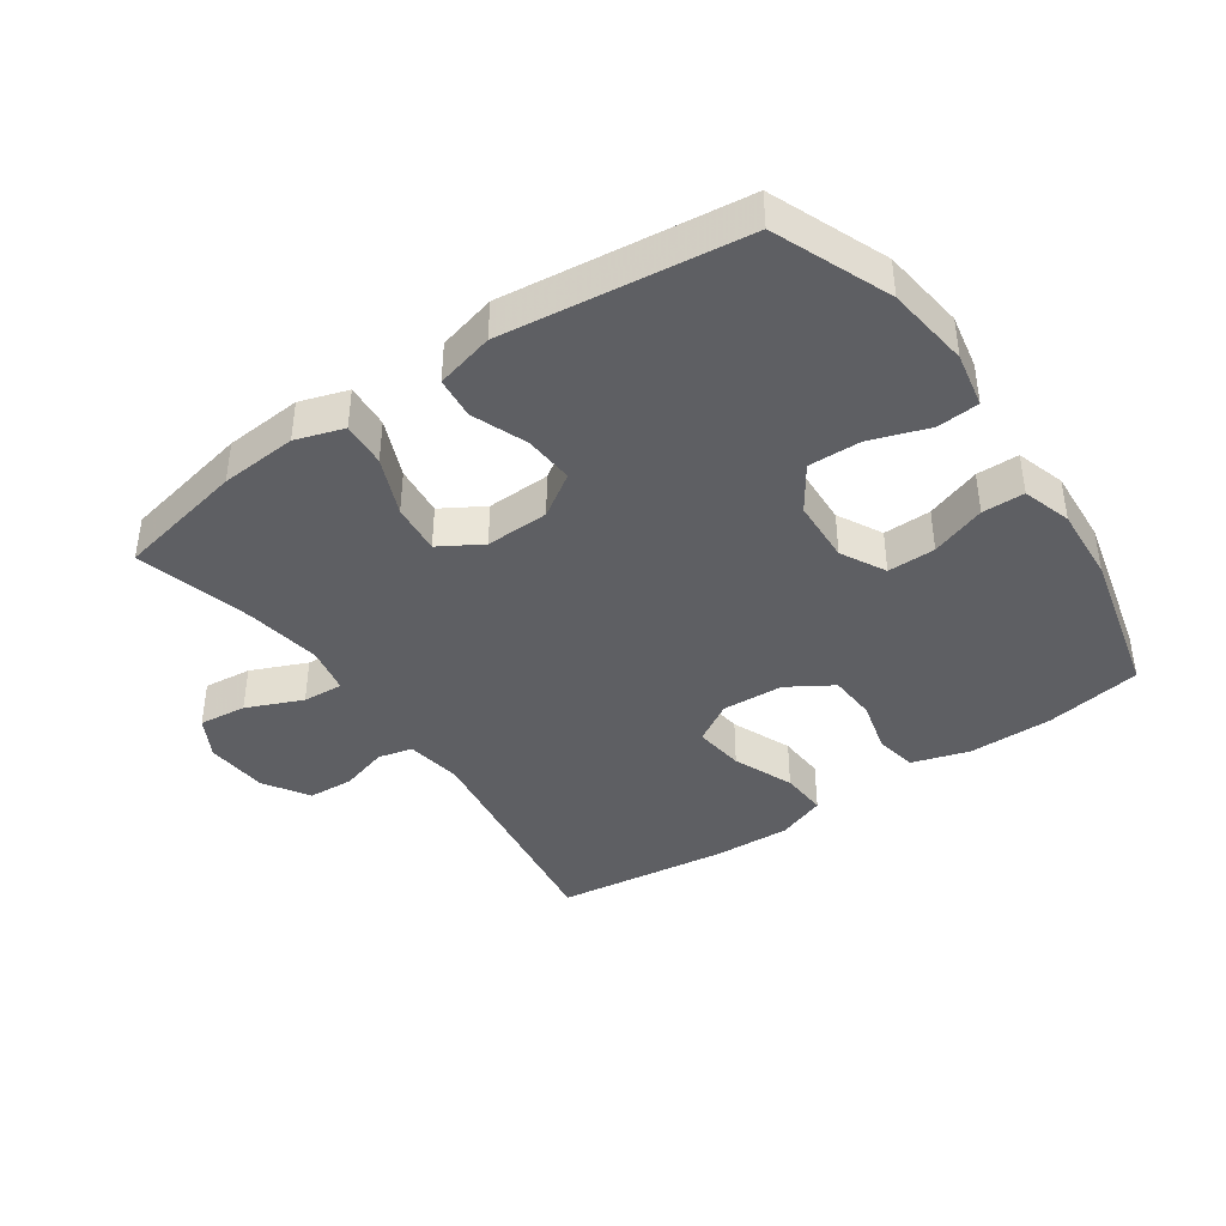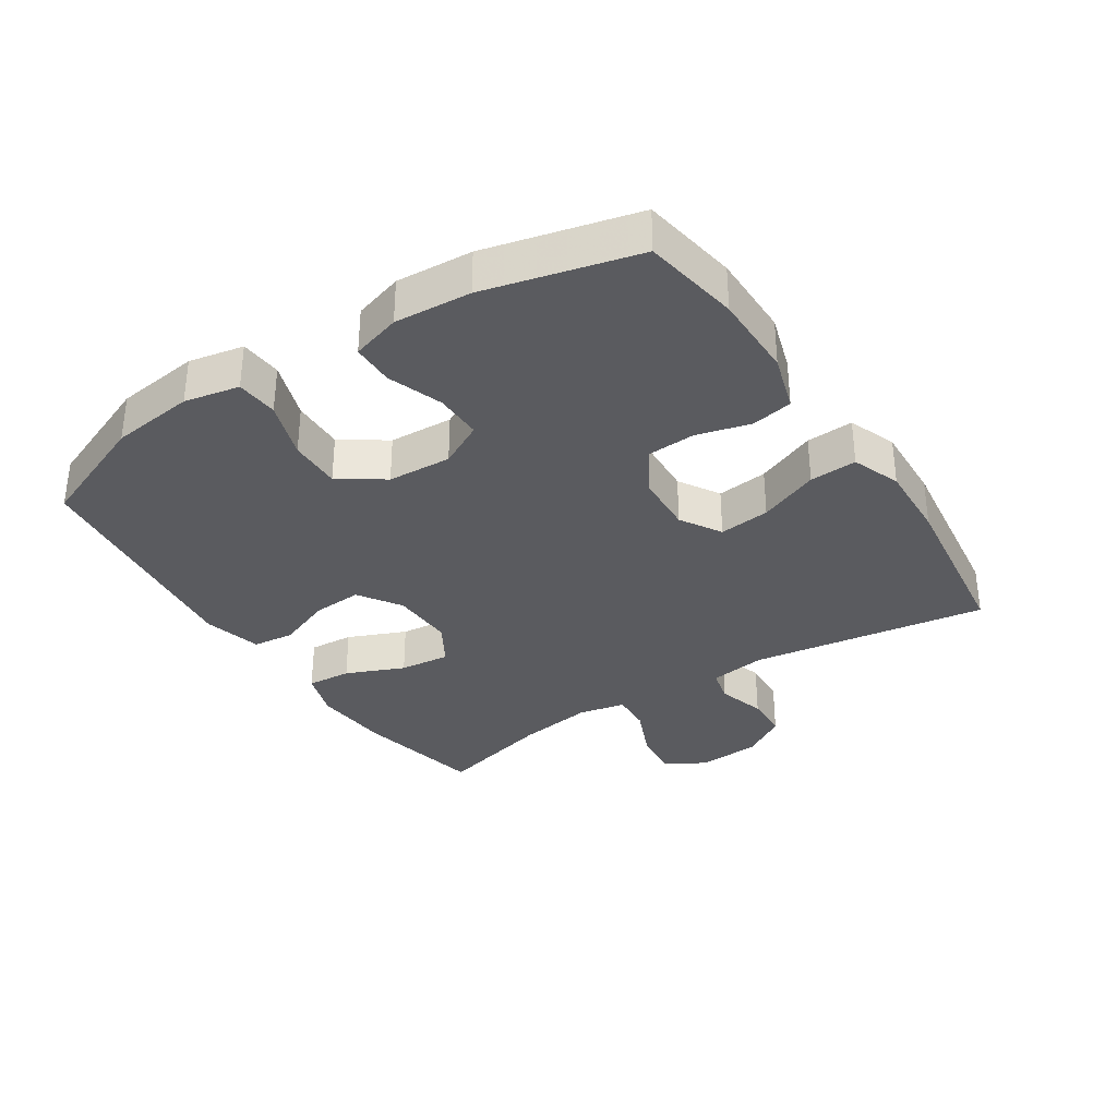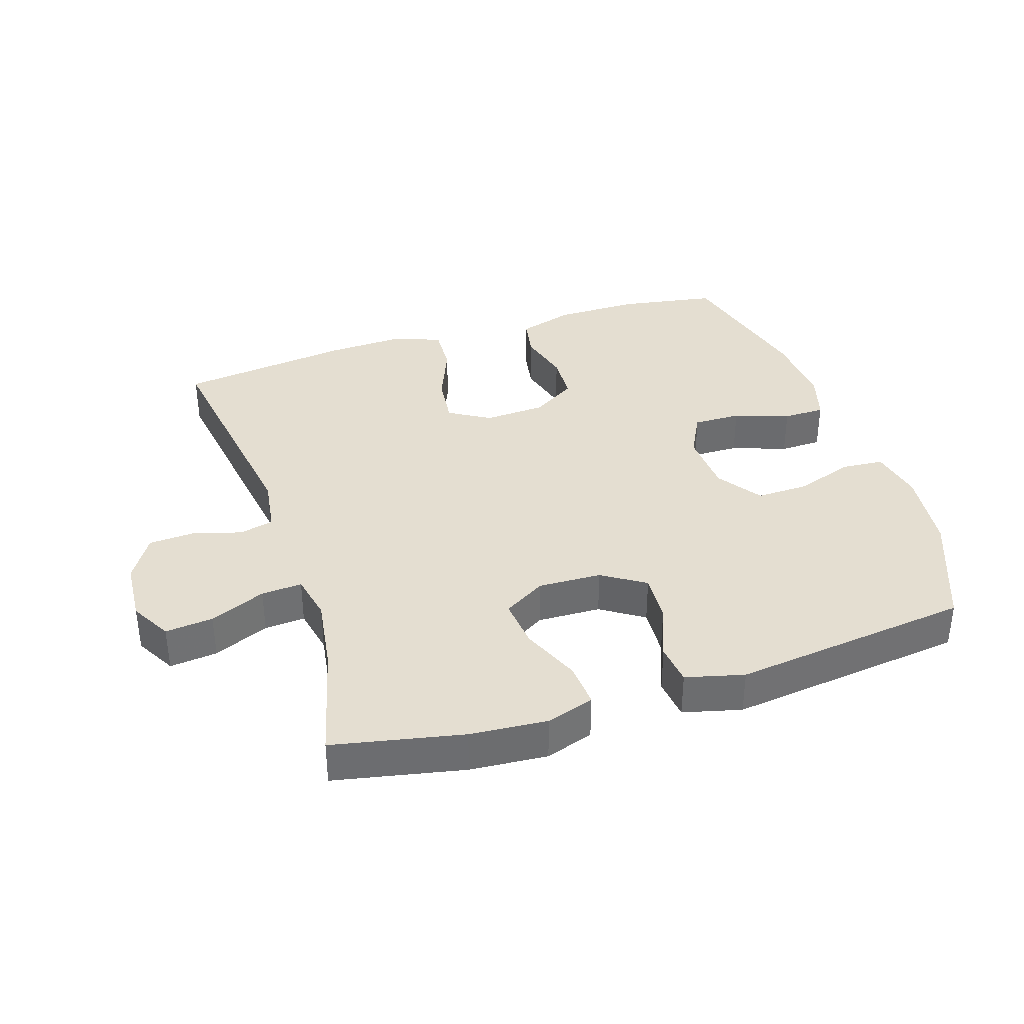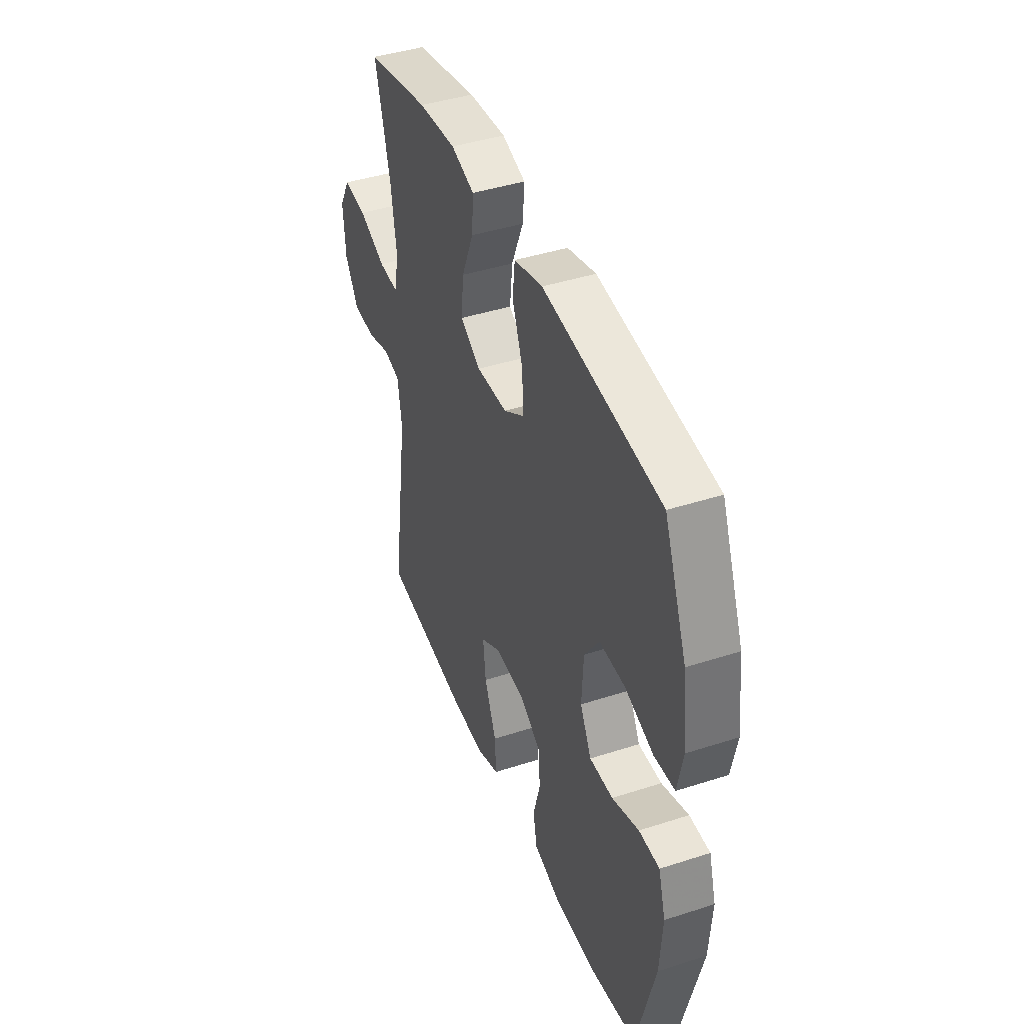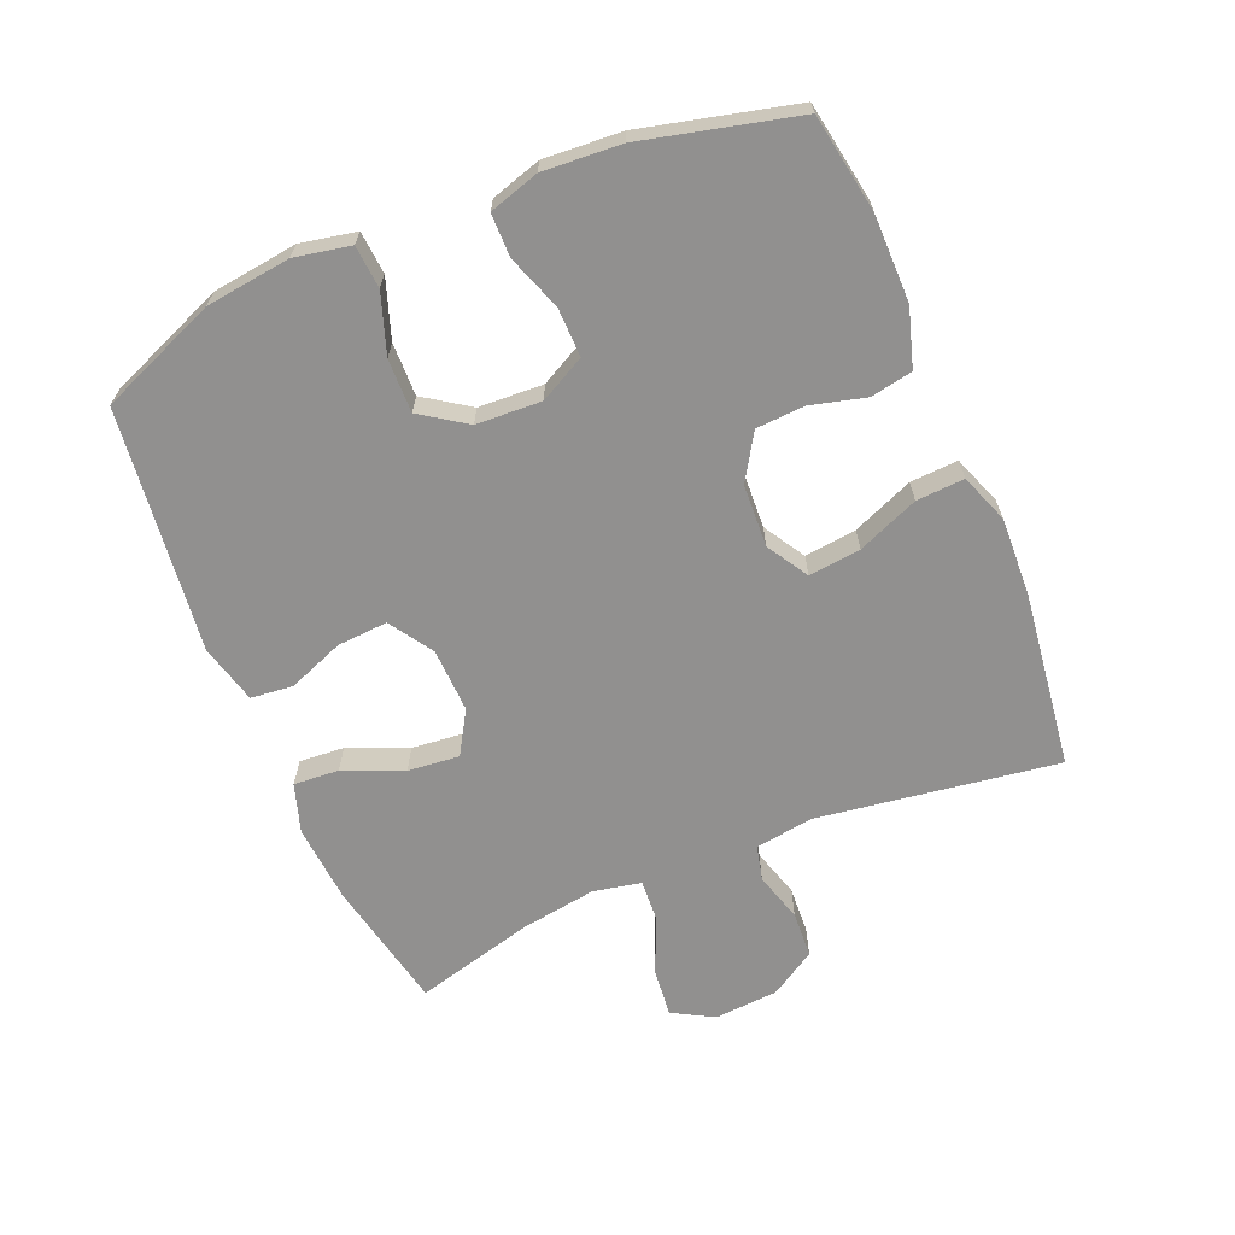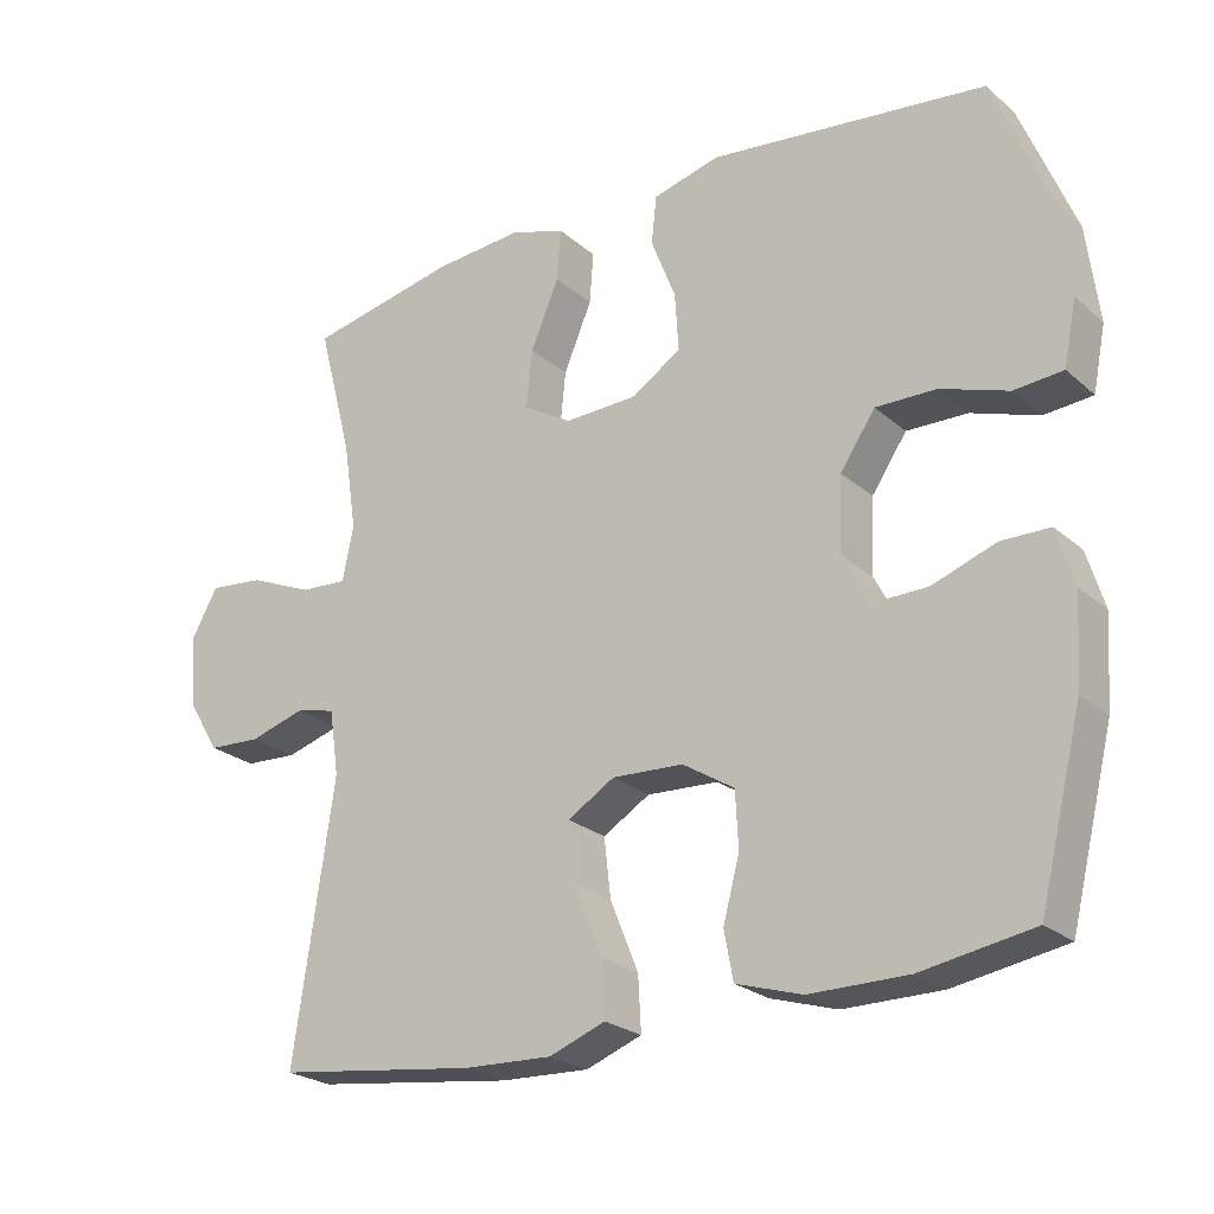
<metadata>
{"format":"obj","ext":"obj","renderer":"f3d","projection":"perspective","resolution":1024,"background":"white","views":[{"elev":-40.6,"azim":34.8,"up":"+Y"},{"elev":-33.5,"azim":123.1,"up":"+Y"},{"elev":36.4,"azim":-18.0,"up":"+Y"},{"elev":42.6,"azim":68.9,"up":"+Z"},{"elev":-65.7,"azim":112.8,"up":"+Y"},{"elev":-24.0,"azim":35.7,"up":"+Z"}]}
</metadata>
<code>
v -0.5 0.07 0.5
v -0.3 0.07 0.541
v -0.181 0.07 0.55
v -0.107 0.07 0.526
v -0.112 0.07 0.457
v -0.15 0.07 0.367
v -0.158 0.07 0.289
v -0.093 0.07 0.25
v 0.005 0.07 0.253
v 0.071 0.07 0.296
v 0.066 0.07 0.373
v 0.033 0.07 0.458
v 0.04 0.07 0.522
v 0.13 0.07 0.545
v 0.5 0.07 0.5
v 0.572 0.07 0.321
v 0.588 0.07 0.192
v 0.571 0.07 0.107
v 0.506 0.07 0.102
v 0.416 0.07 0.133
v 0.335 0.07 0.135
v 0.288 0.07 0.066
v 0.283 0.07 -0.033
v 0.319 0.07 -0.102
v 0.393 0.07 -0.101
v 0.478 0.07 -0.071
v 0.543 0.07 -0.072
v 0.566 0.07 -0.148
v 0.558 0.07 -0.266
v 0.5 0.07 -0.5
v 0.351 0.07 -0.525
v 0.22 0.07 -0.525
v 0.132 0.07 -0.498
v 0.12 0.07 -0.434
v 0.142 0.07 -0.351
v 0.138 0.07 -0.277
v 0.069 0.07 -0.234
v -0.026 0.07 -0.229
v -0.089 0.07 -0.267
v -0.08 0.07 -0.346
v -0.042 0.07 -0.439
v -0.038 0.07 -0.512
v -0.113 0.07 -0.54
v -0.232 0.07 -0.535
v -0.5 0.07 -0.5
v -0.446 0.07 -0.134
v -0.459 0.07 -0.046
v -0.512 0.07 -0.033
v -0.587 0.07 -0.055
v -0.658 0.07 -0.051
v -0.701 0.07 0.019
v -0.708 0.07 0.116
v -0.673 0.07 0.179
v -0.599 0.07 0.171
v -0.513 0.07 0.134
v -0.45 0.07 0.13
v -0.435 0.07 0.203
v -0.453 0.07 0.321
v -0.5 0 0.5
v -0.3 0 0.541
v -0.181 0 0.55
v -0.107 0 0.526
v -0.112 0 0.457
v -0.15 0 0.367
v -0.158 0 0.289
v -0.093 0 0.25
v 0.005 0 0.253
v 0.071 0 0.296
v 0.066 0 0.373
v 0.033 0 0.458
v 0.04 0 0.522
v 0.13 0 0.545
v 0.5 0 0.5
v 0.572 0 0.321
v 0.588 0 0.192
v 0.571 0 0.107
v 0.506 0 0.102
v 0.416 0 0.133
v 0.335 0 0.135
v 0.288 0 0.066
v 0.283 0 -0.033
v 0.319 0 -0.102
v 0.393 0 -0.101
v 0.478 0 -0.071
v 0.543 0 -0.072
v 0.566 0 -0.148
v 0.558 0 -0.266
v 0.5 0 -0.5
v 0.351 0 -0.525
v 0.22 0 -0.525
v 0.132 0 -0.498
v 0.12 0 -0.434
v 0.142 0 -0.351
v 0.138 0 -0.277
v 0.069 0 -0.234
v -0.026 0 -0.229
v -0.089 0 -0.267
v -0.08 0 -0.346
v -0.042 0 -0.439
v -0.038 0 -0.512
v -0.113 0 -0.54
v -0.232 0 -0.535
v -0.5 0 -0.5
v -0.446 0 -0.134
v -0.459 0 -0.046
v -0.512 0 -0.033
v -0.587 0 -0.055
v -0.658 0 -0.051
v -0.701 0 0.019
v -0.708 0 0.116
v -0.673 0 0.179
v -0.599 0 0.171
v -0.513 0 0.134
v -0.45 0 0.13
v -0.435 0 0.203
v -0.453 0 0.321
f 52 53 54 55
f 52 55 56
f 51 52 56
f 48 49 50 51
f 47 48 51 56
f 46 47 56 57
f 44 45 46
f 43 44 46 57
f 40 41 42 43
f 39 40 43 57
f 32 33 34 35
f 32 35 36
f 31 32 36
f 30 31 36
f 29 30 36 37
f 25 26 27 28
f 24 25 28 29
f 17 18 19 20
f 17 20 21
f 16 17 21
f 15 16 21
f 14 15 21 22
f 11 12 13 14
f 10 11 14 22
f 3 4 5 6
f 3 6 7
f 58 1 2 3
f 58 3 7
f 38 39 57 58
f 37 38 58 7
f 24 29 37
f 23 24 37 7
f 9 10 22 23
f 8 9 23
f 7 8 23
f 113 112 111 110
f 114 113 110
f 114 110 109
f 109 108 107 106
f 114 109 106 105
f 115 114 105 104
f 104 103 102
f 115 104 102 101
f 101 100 99 98
f 115 101 98 97
f 93 92 91 90
f 94 93 90
f 94 90 89
f 94 89 88
f 95 94 88 87
f 86 85 84 83
f 87 86 83 82
f 78 77 76 75
f 79 78 75
f 79 75 74
f 79 74 73
f 80 79 73 72
f 72 71 70 69
f 80 72 69 68
f 64 63 62 61
f 65 64 61
f 61 60 59 116
f 65 61 116
f 116 115 97 96
f 65 116 96 95
f 95 87 82
f 65 95 82 81
f 81 80 68 67
f 81 67 66
f 81 66 65
f 1 59 60 2
f 2 60 61 3
f 3 61 62 4
f 4 62 63 5
f 5 63 64 6
f 6 64 65 7
f 7 65 66 8
f 8 66 67 9
f 9 67 68 10
f 10 68 69 11
f 11 69 70 12
f 12 70 71 13
f 13 71 72 14
f 14 72 73 15
f 15 73 74 16
f 16 74 75 17
f 17 75 76 18
f 18 76 77 19
f 19 77 78 20
f 20 78 79 21
f 21 79 80 22
f 22 80 81 23
f 23 81 82 24
f 24 82 83 25
f 25 83 84 26
f 26 84 85 27
f 27 85 86 28
f 28 86 87 29
f 29 87 88 30
f 30 88 89 31
f 31 89 90 32
f 32 90 91 33
f 33 91 92 34
f 34 92 93 35
f 35 93 94 36
f 36 94 95 37
f 37 95 96 38
f 38 96 97 39
f 39 97 98 40
f 40 98 99 41
f 41 99 100 42
f 42 100 101 43
f 43 101 102 44
f 44 102 103 45
f 45 103 104 46
f 46 104 105 47
f 47 105 106 48
f 48 106 107 49
f 49 107 108 50
f 50 108 109 51
f 51 109 110 52
f 52 110 111 53
f 53 111 112 54
f 54 112 113 55
f 55 113 114 56
f 56 114 115 57
f 57 115 116 58
f 58 116 59 1

</code>
